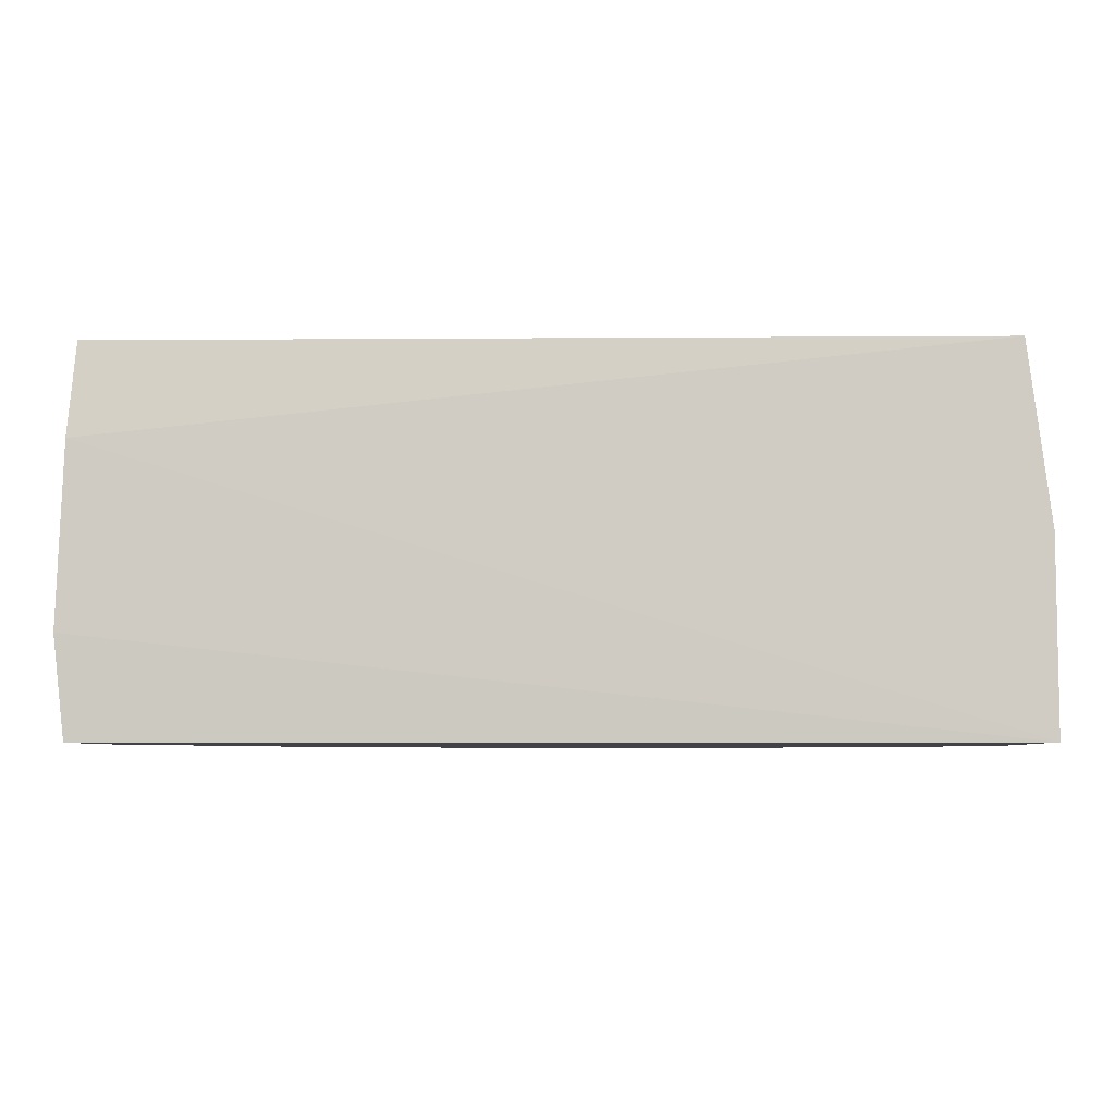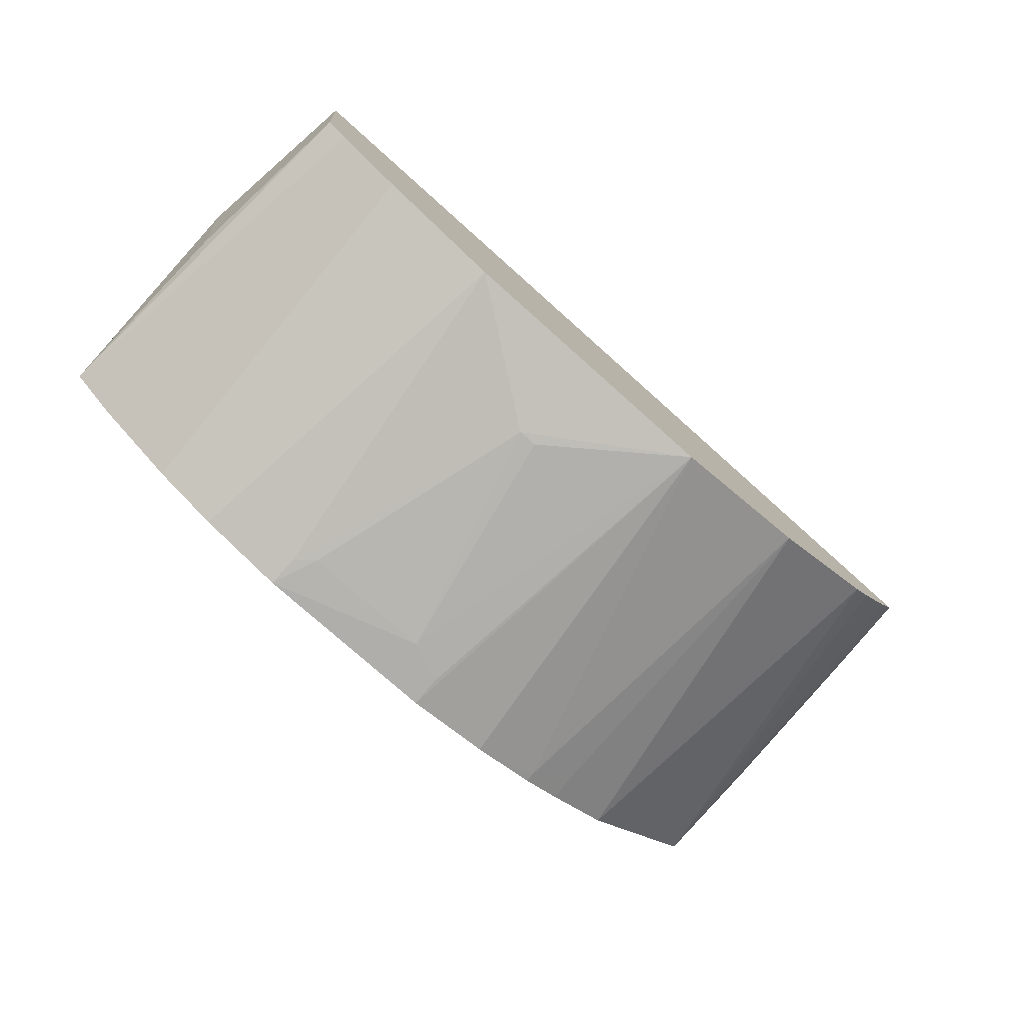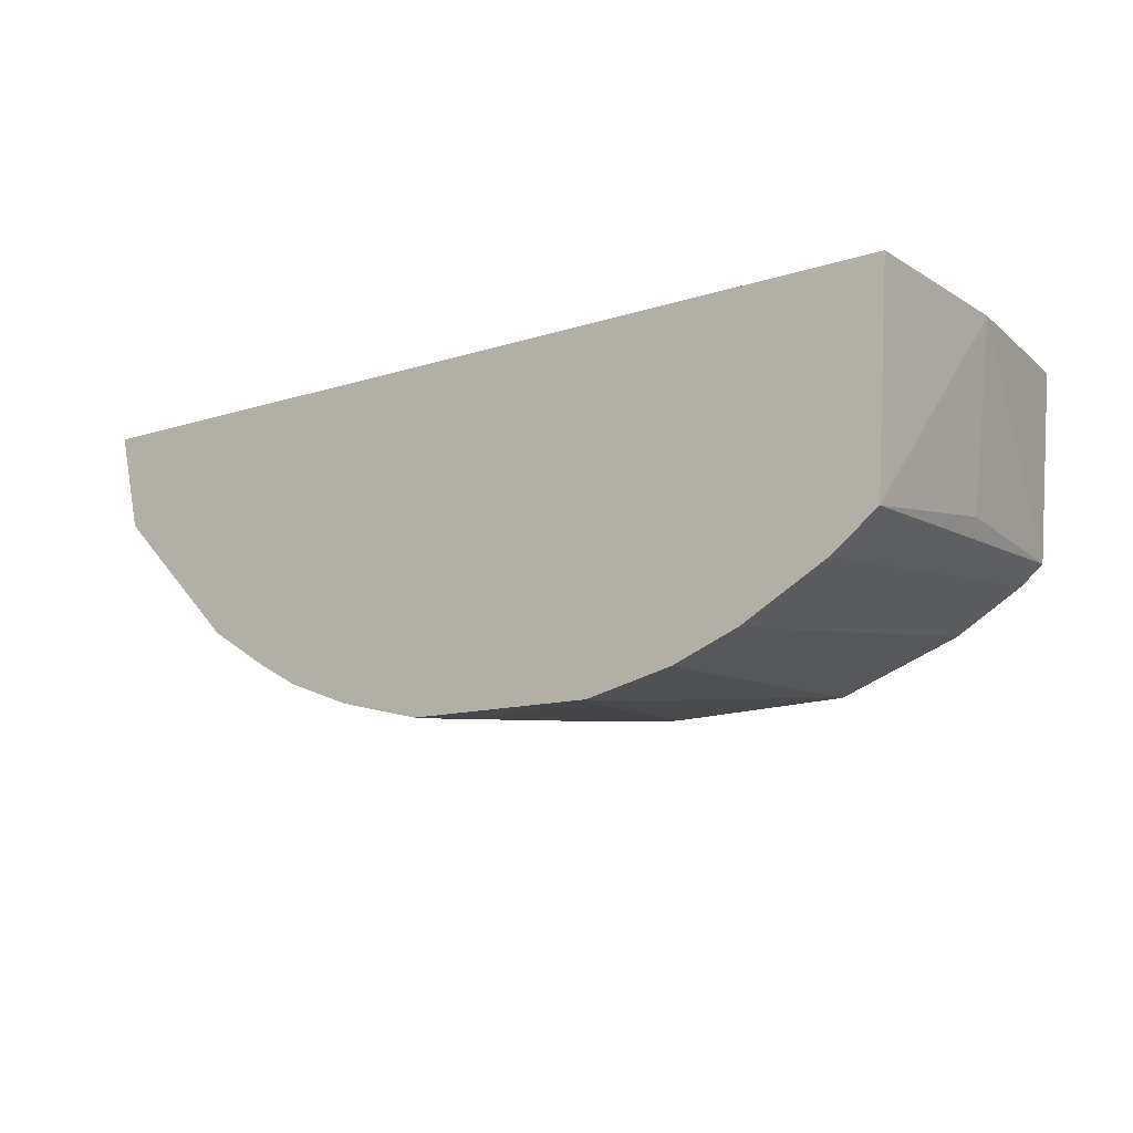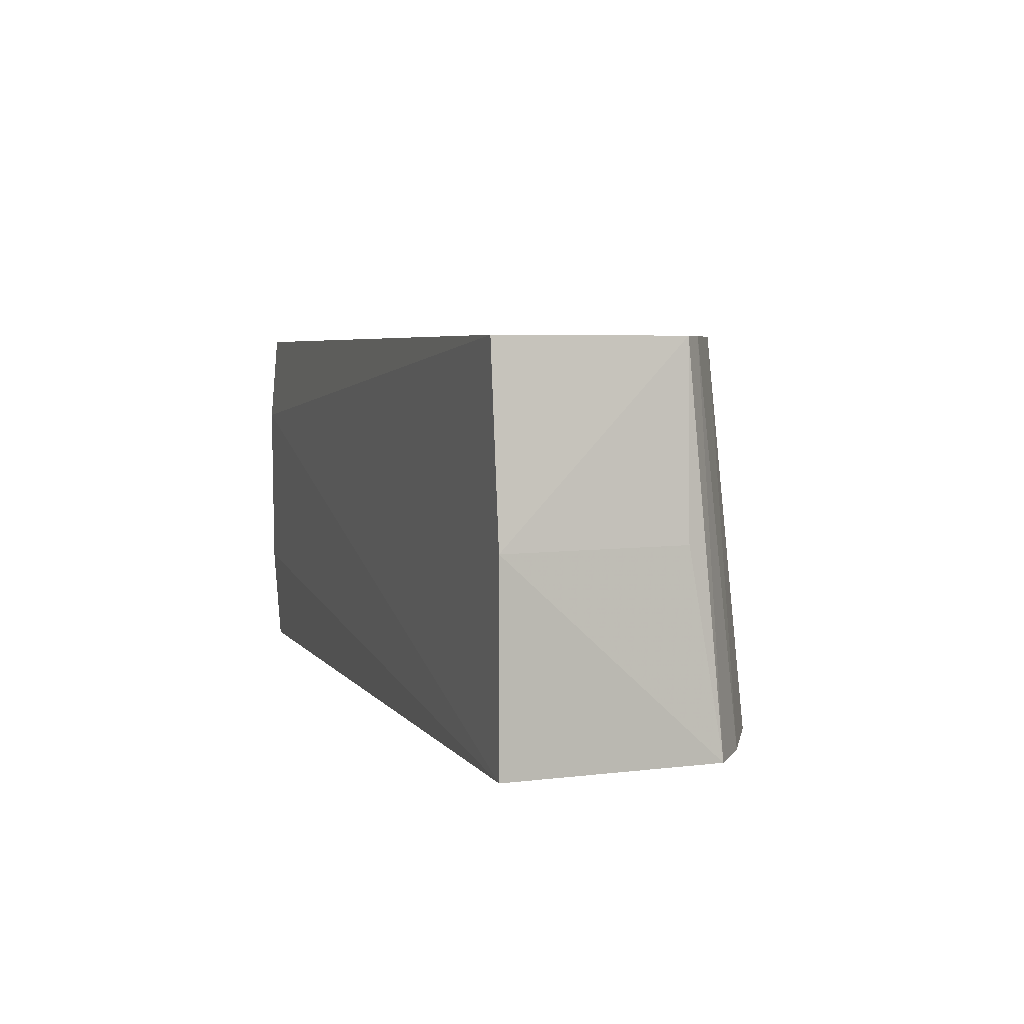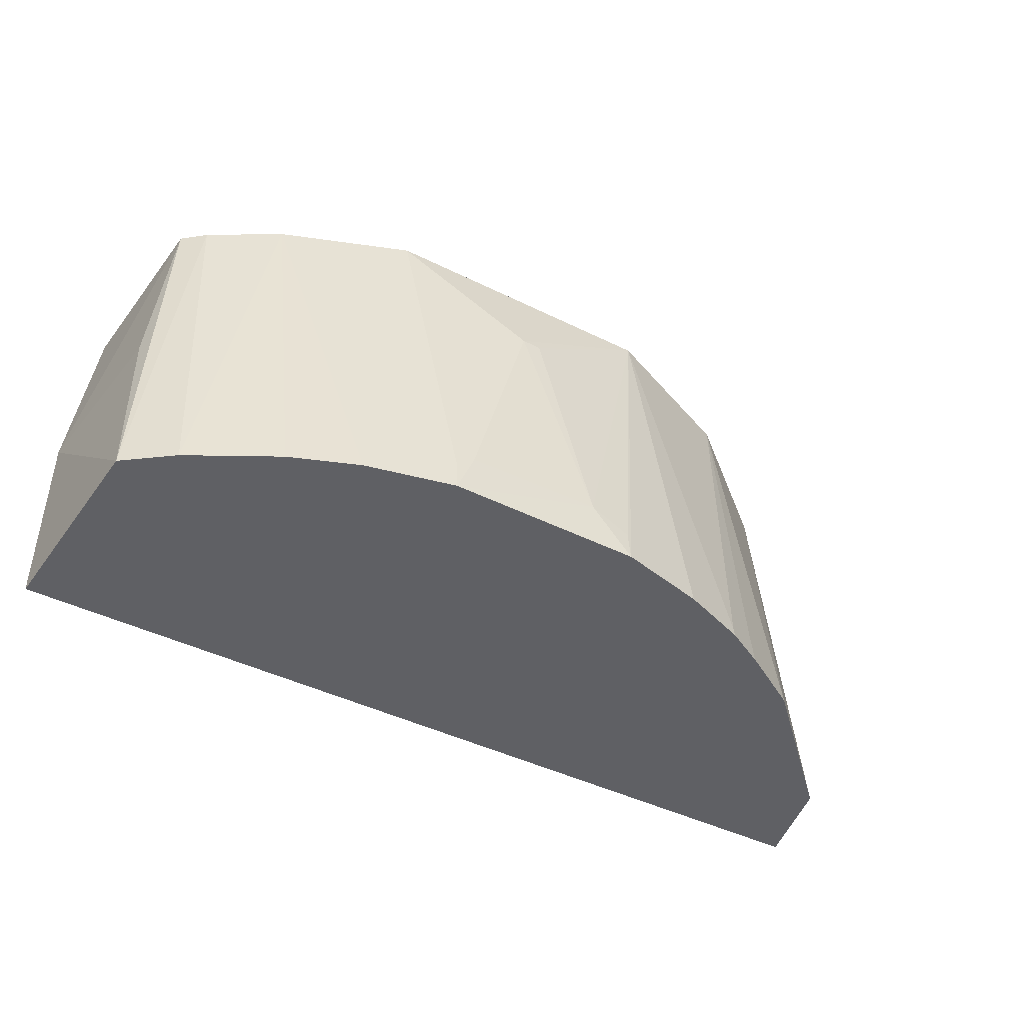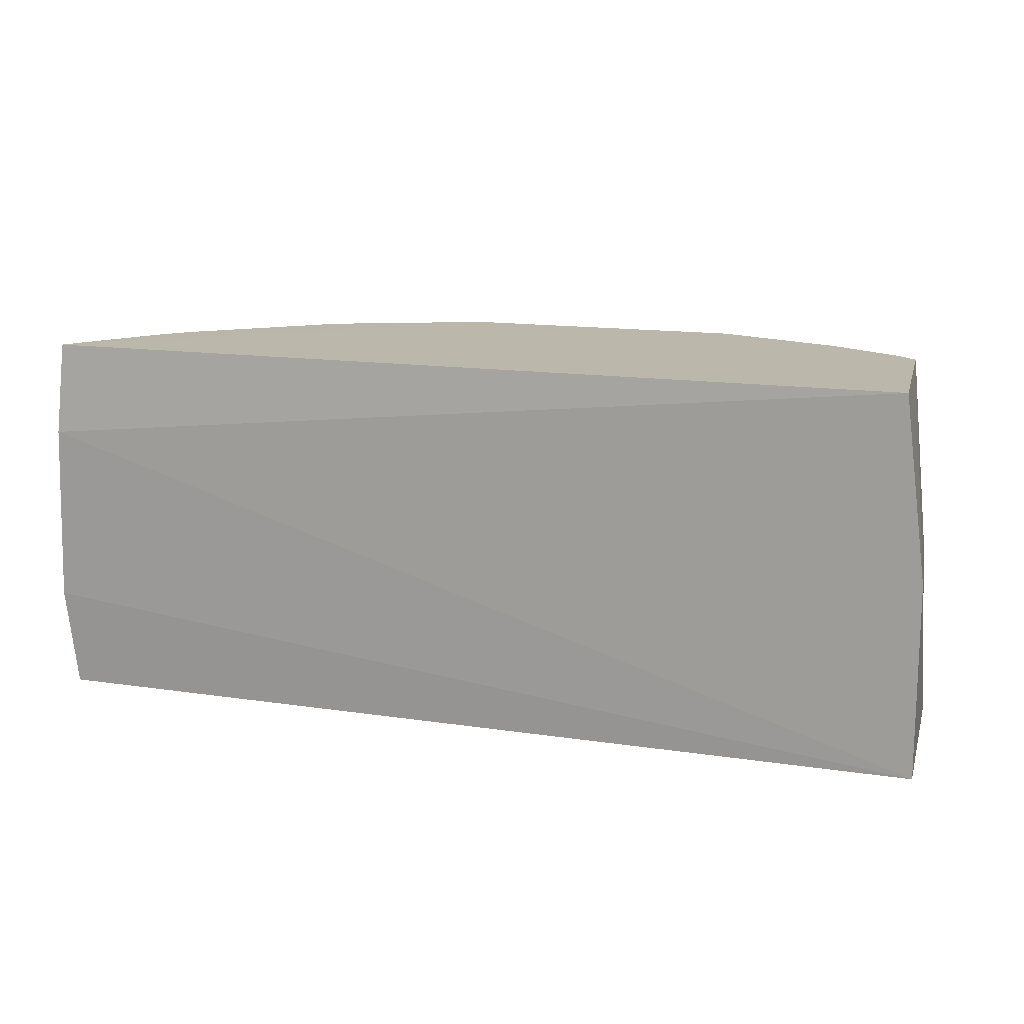
<metadata>
{"format":"obj","ext":"obj","renderer":"f3d","projection":"perspective","resolution":1024,"background":"white","views":[{"elev":-6.2,"azim":-178.7,"up":"+Z"},{"elev":-77.1,"azim":-41.8,"up":"+Y"},{"elev":-13.0,"azim":-143.6,"up":"+Y"},{"elev":4.8,"azim":-108.6,"up":"+Z"},{"elev":-43.9,"azim":-29.9,"up":"+Z"},{"elev":14.3,"azim":-161.6,"up":"+Z"}]}
</metadata>
<code>
v 0.09697 -0.4598 -0.2319
v 0.3434 -0.2652 -0.4818
v 0.3407 -0.2641 -0.2318
v -0.2475 -0.2652 -0.2318
v -0.2227 -0.4303 -0.4818
v 0.3456 -0.2599 -0.2941
v -0.2375 -0.3897 -0.2317
v 0.241 -0.418 -0.4818
v -0.2626 -0.2652 -0.4818
v -0.09225 -0.4609 -0.2318
v 0.198 -0.4167 -0.232
v 0.328 -0.331 -0.4818
v 0.06683 -0.4907 -0.4818
v 0.3503 -0.2618 -0.4147
v -0.2626 -0.2652 -0.353
v -0.2541 -0.4067 -0.4818
v -0.1765 -0.4295 -0.2318
v 0.1701 -0.4595 -0.4818
v 0.2846 -0.3444 -0.232
v -0.0622 -0.4919 -0.4818
v -0.2227 -0.4021 -0.2317
v -0.2497 -0.3859 -0.3529
v 0.1697 -0.4591 -0.476
v 0.1973 -0.4447 -0.4818
v 0.1253 -0.4763 -0.4818
v 0.2985 -0.3283 -0.232
v -0.121 -0.4788 -0.4818
v -0.003895 -0.4758 -0.2948
v 0.1961 -0.4432 -0.4616
v 0.3278 -0.2859 -0.232
v -0.1657 -0.4616 -0.4818
v 0.03924 -0.4903 -0.4498
v -0.06184 -0.4899 -0.4607
v -0.04933 -0.4898 -0.4502
v 0.06637 -0.4887 -0.4609
v 0.00885 -0.4755 -0.2948
f 6 4 3
f 7 3 4
f 8 5 2
f 9 2 5
f 10 1 3
f 10 3 7
f 11 3 1
f 12 6 3
f 12 8 2
f 13 5 8
f 14 9 6
f 14 2 9
f 14 12 2
f 14 6 12
f 15 7 4
f 15 4 6
f 15 6 9
f 16 9 5
f 16 15 9
f 17 10 7
f 18 13 8
f 19 11 8
f 19 8 12
f 19 3 11
f 20 5 13
f 21 16 5
f 21 7 16
f 21 17 7
f 21 5 17
f 22 16 7
f 22 7 15
f 22 15 16
f 23 11 1
f 24 18 8
f 25 1 13
f 25 13 18
f 25 23 1
f 25 18 23
f 26 19 12
f 26 3 19
f 27 5 20
f 27 10 17
f 28 1 10
f 29 11 23
f 29 23 18
f 29 18 24
f 29 24 8
f 29 8 11
f 30 26 12
f 30 12 3
f 30 3 26
f 31 27 17
f 31 17 5
f 31 5 27
f 32 20 13
f 33 28 10
f 33 27 20
f 33 10 27
f 34 32 28
f 34 20 32
f 34 33 20
f 34 28 33
f 35 32 13
f 35 13 1
f 35 1 32
f 36 32 1
f 36 1 28
f 36 28 32

</code>
